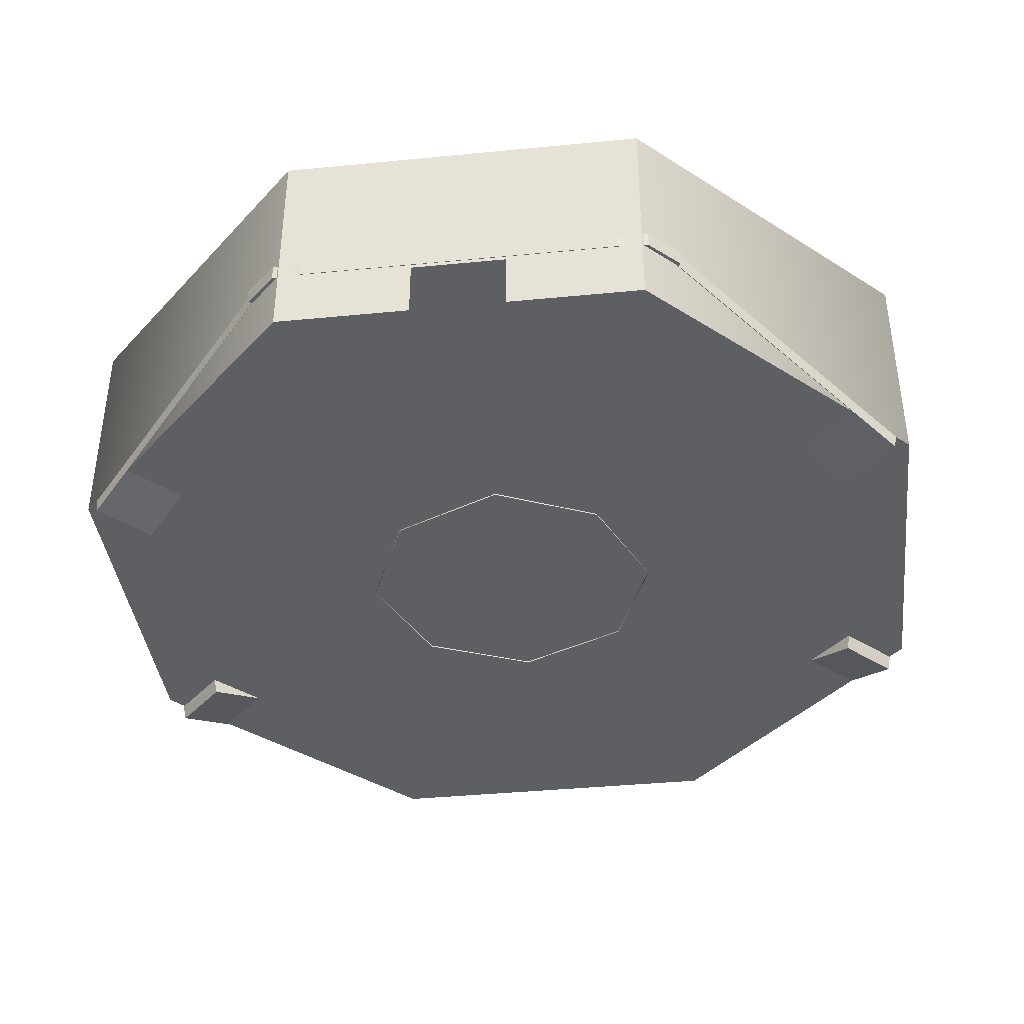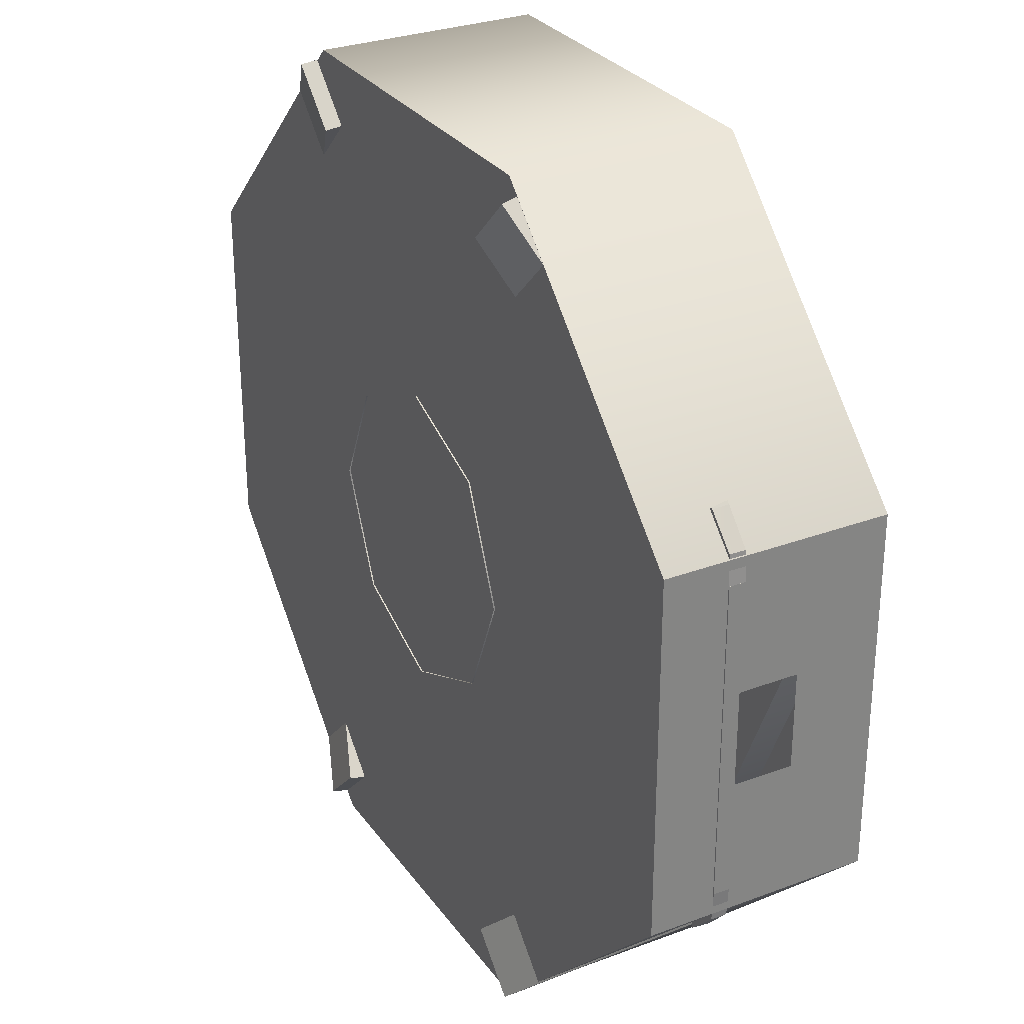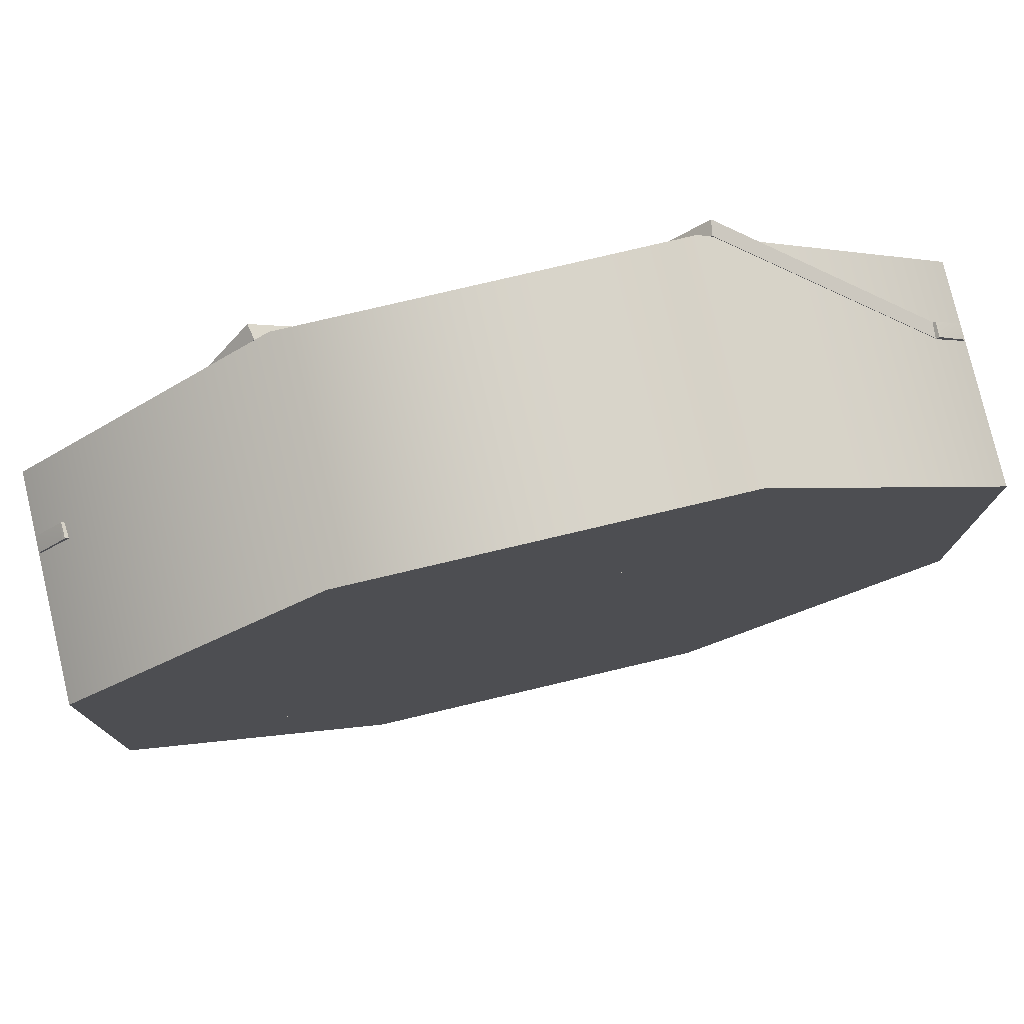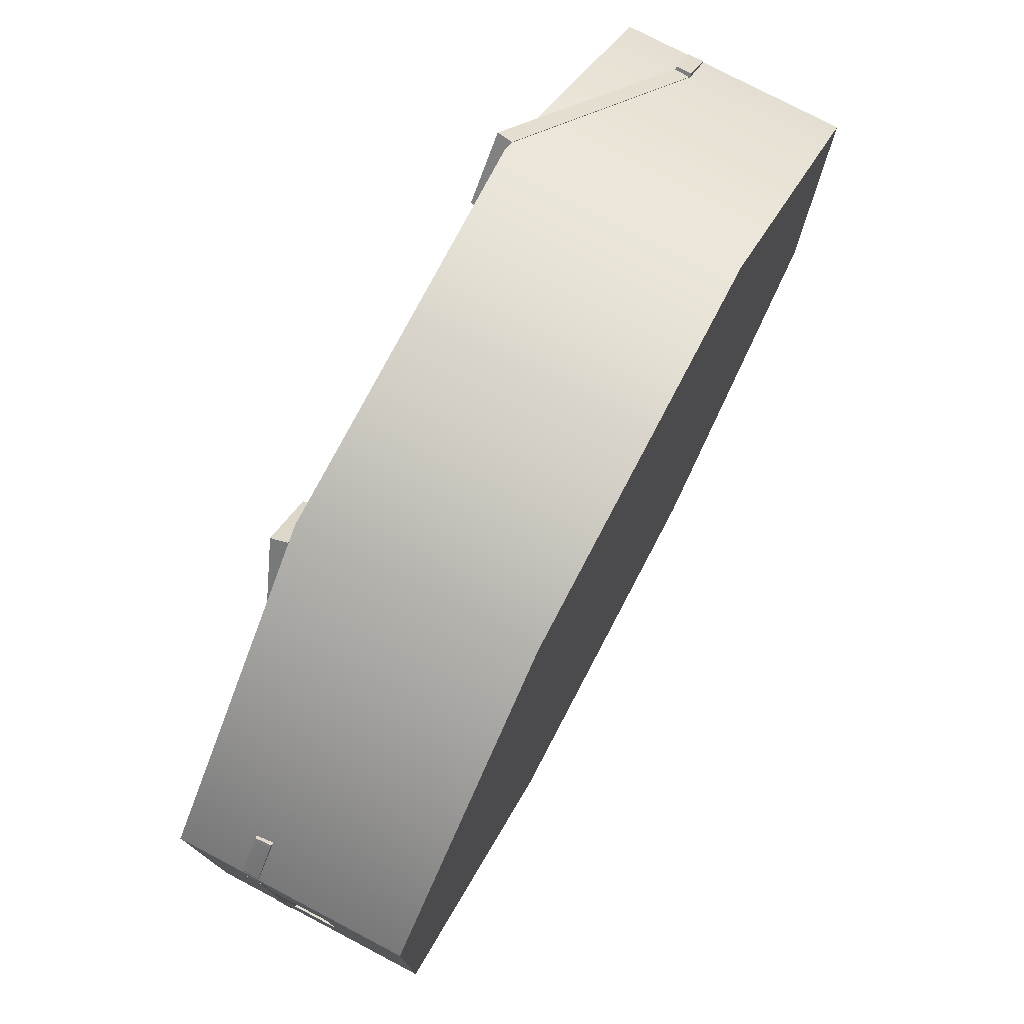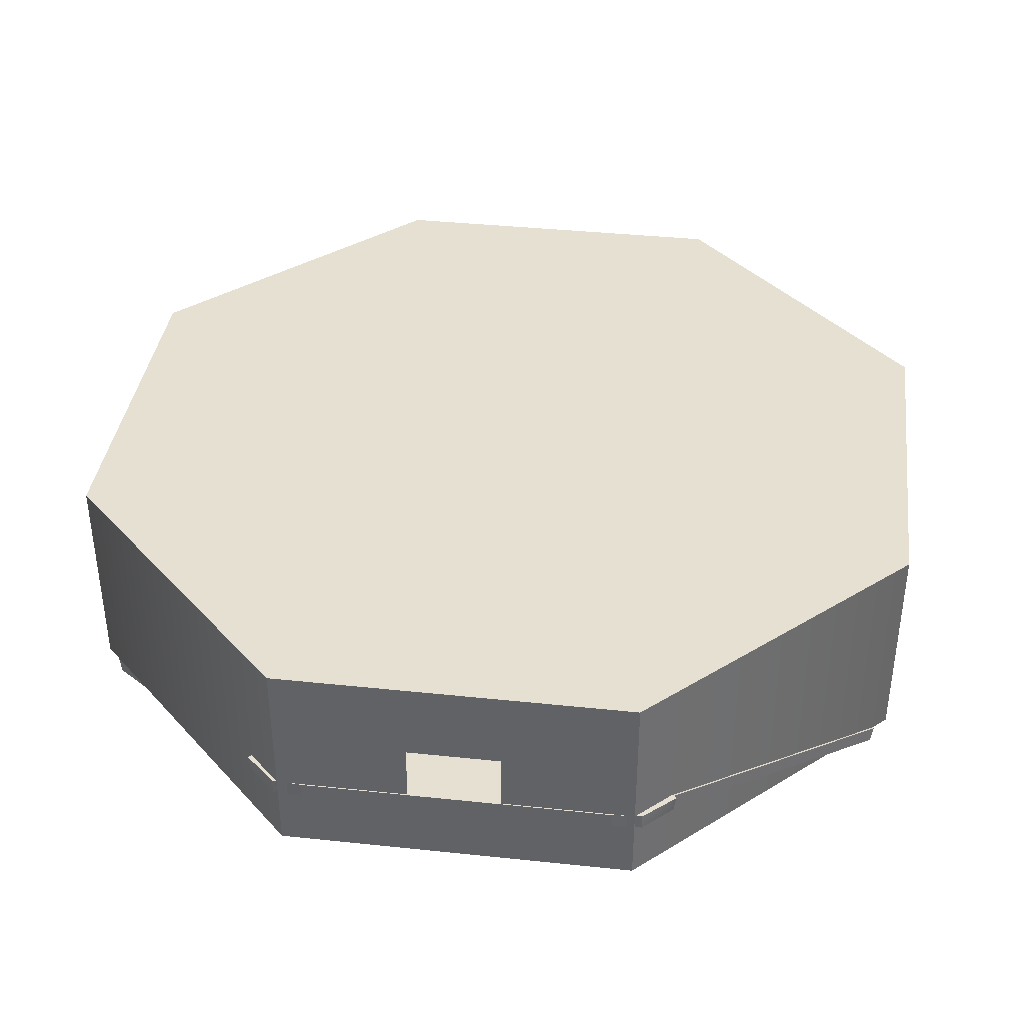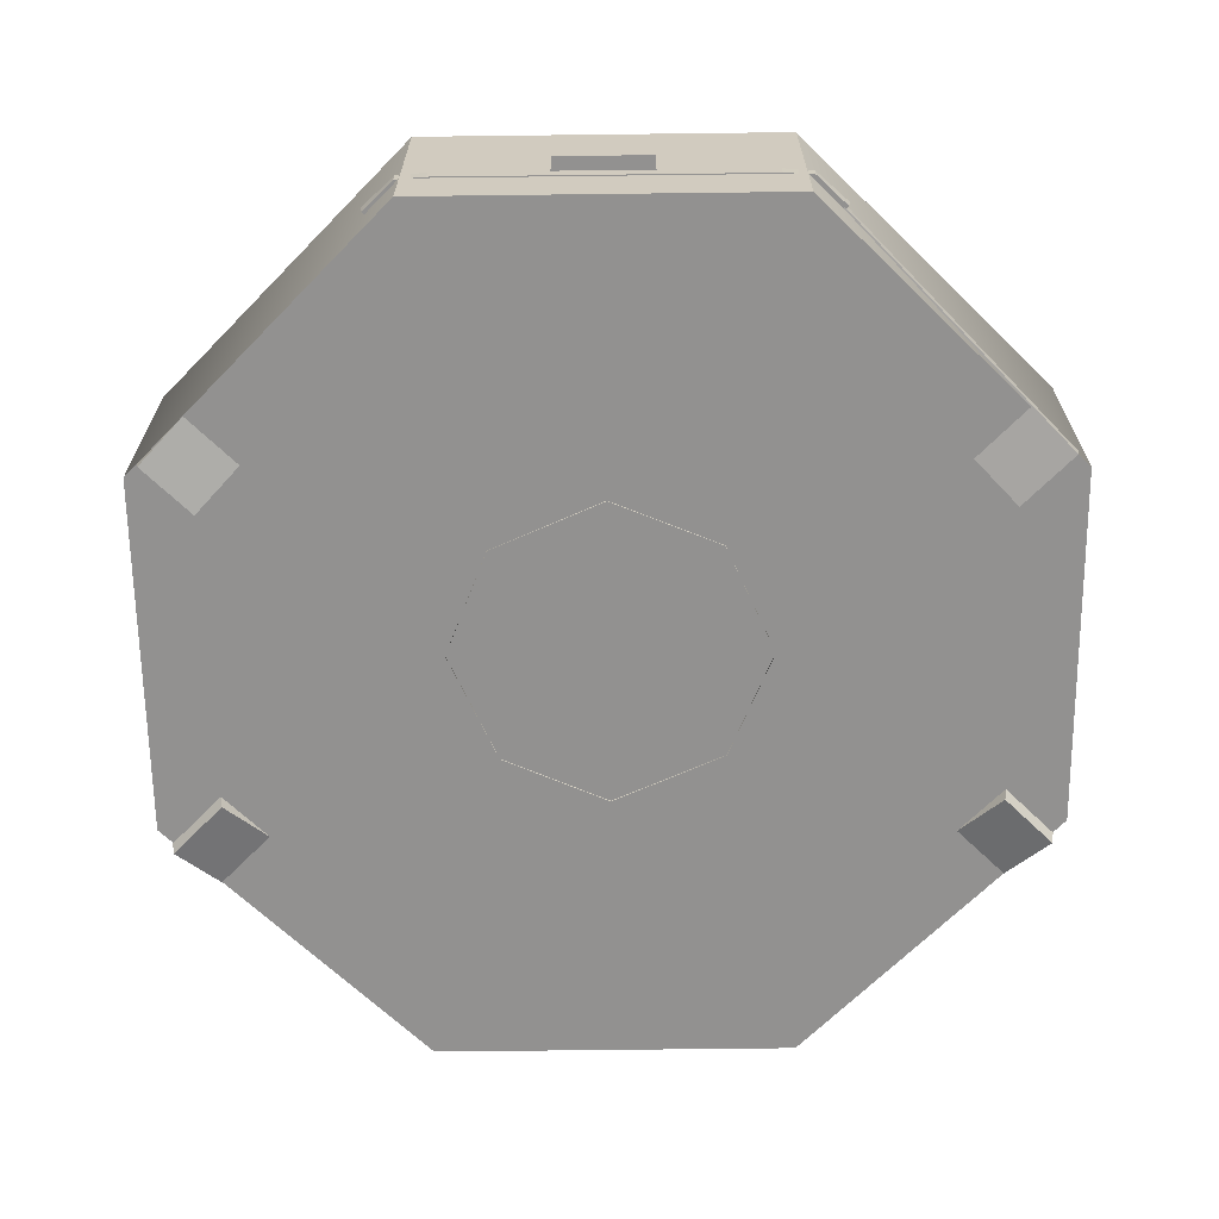
<metadata>
{"format":"obj","ext":"obj","renderer":"f3d","projection":"perspective","resolution":1024,"background":"white","views":[{"elev":-39.7,"azim":-83.1,"up":"+Y"},{"elev":29.4,"azim":61.1,"up":"+Z"},{"elev":78.0,"azim":166.7,"up":"+Z"},{"elev":76.9,"azim":117.7,"up":"+Z"},{"elev":38.3,"azim":97.6,"up":"+Y"},{"elev":-66.1,"azim":90.7,"up":"+Y"}]}
</metadata>
<code>
o Lobby_Primitives
g Lobby_Primitives
v 0 0 0
v -4 0 0
v 0 2 0
v -4 2 0
v -4 0 -4
v -4 2 -4
v 0 0 -4
v 0 2 -4
v 22.72 -2 -23
v 22.72 -2 -31.48
v 22.72 3 -31.48
v 22.72 3 -23
v 22.72 6.75 -31.48
v 22.72 6.75 -23
v 22.72 12 -31.48
v 22.72 12 -23
v 22.72 -2 -8.52
v 22.72 -2 -17
v 22.72 3 -17
v 22.72 3 -8.52
v 22.72 6.75 -8.52
v 22.72 6.75 -17
v 22.72 12 -17
v 22.72 12 -8.52
v -18.68 -2 -17.5
v -19.68 -2 -17.5
v -18.68 -0.8 -17.5
v -19.68 -0.8 -17.5
v -19.68 -2 -23.25
v -19.68 -0.8 -23.25
v -18.68 -2 -23.25
v -18.68 -0.8 -23.25
v -32.72 -2 -8.52
v -32.72 1.75 -8.52
v -32.72 1.75 -17
v -32.72 -2 -17
v -32.72 12 -8.52
v -32.72 12 -17
v -32.72 1.75 -31.48
v -32.72 -2 -31.48
v -32.72 -2 -23
v -32.72 1.75 -23
v -32.72 12 -31.48
v -32.72 12 -23
v -16.43 -2 -13
v -17.34 -2 -12.58
v -16.43 -0.8 -13
v -17.34 -0.8 -12.58
v -19.45 -2 -17.11
v -19.45 -0.8 -17.11
v -18.54 -2 -17.53
v -18.54 -0.8 -17.53
v -16.48 -2 7.716
v -16.48 12 7.716
v 6.48 -2 7.716
v 6.48 12 7.716
v 6.48 -2 -47.72
v 6.48 12 -47.72
v -16.48 -2 -47.72
v -16.48 12 -47.72
v -5 -2 -20
v -5 12 -20
v -30.75 2 -6.507
v -27.58 2 -9.673
v -30.57 2.966 -6.324
v -27.4 2.966 -9.49
v -14.42 -2.988 3.49
v -14.24 -2.022 3.673
v -17.59 -2.988 6.657
v -17.4 -2.022 6.84
v 20.79 2.004 -33.56
v 17.62 2.004 -30.39
v 20.6 2.97 -33.74
v 17.44 2.97 -30.58
v 4.455 -2.984 -43.56
v 4.272 -2.018 -43.74
v 7.622 -2.984 -46.72
v 7.439 -2.018 -46.91
v -27.5 2 -10
v -32.75 2 -10
v -27.5 3 -10
v -32.75 3 -10
v -32.75 2 -30
v -32.75 3 -30
v -27.5 2 -30
v -27.5 3 -30
v 17.75 2.014 -9.603
v 20.76 2.014 -6.588
v 17.57 2.98 -9.42
v 20.58 2.98 -6.405
v 7.519 -3.004 6.657
v 7.336 -2.039 6.84
v 4.504 -3.004 3.642
v 4.321 -2.039 3.825
v 17.54 2.004 -9.476
v 20.82 2.004 -6.323
v 17.53 3.004 -9.381
v 20.77 3.004 -6.18
v 20.9 2.004 -6.396
v 22.65 2.004 -8.2
v 20.94 3.004 -6.349
v 22.65 3.004 -8.2
v 22.78 2.004 -10.08
v 22.78 3.004 -10.08
v 17.54 2.004 -10.05
v 17.54 3.004 -10.05
v -27.5 2 -9.547
v -30.79 2 -6.256
v -27.5 3 -9.453
v -30.74 3 -6.114
v -30.86 2 -6.329
v -32.62 2 -8.134
v -30.91 3 -6.282
v -32.62 3 -8.134
v -32.74 2 -10.02
v -32.74 3 -10.02
v -27.5 2 -9.985
v -27.5 3 -9.985
v -18.43 -2 -23.25
v -19.34 -2 -23.67
v -18.43 -0.8 -23.25
v -19.34 -0.8 -23.67
v -17.22 -2 -28.2
v -17.22 -0.8 -28.2
v -16.32 -2 -27.78
v -16.32 -0.8 -27.78
v -11.39 -0.3913 -20
v -11.39 12 -20
v -9.467 12 -15.67
v -9.467 -0.3913 -15.67
v -5 12 -13.7
v -5 -0.3913 -13.7
v -0.6383 12 -15.44
v -0.6384 -0.3913 -15.44
v 1.333 12 -20
v 1.333 -0.3913 -20
v 4.747 -2.086 -19.97
v 4.746 -0.1087 -19.97
v 1.877 -0.1087 -26.81
v 1.877 -2.086 -26.81
v -0.5339 12 -24.45
v -0.534 -0.3913 -24.45
v -5 12 -26.42
v -5 -0.3913 -26.42
v -9.402 12 -24.57
v -9.402 -0.3913 -24.57
v -14.8 -2.086 -19.97
v -14.8 -0.1087 -19.97
v -11.85 -0.1087 -13.32
v -11.85 -2.086 -13.32
v -4.986 -0.1087 -10.29
v -4.986 -2.086 -10.29
v 1.717 -0.1087 -12.95
v 1.717 -2.086 -12.95
v -4.985 -0.1087 -29.84
v -4.985 -2.086 -29.84
v -11.75 -0.1087 -26.98
v -11.75 -2.086 -26.98
v -27.5 2 -30.59
v -30.79 2 -33.74
v -27.5 3 -30.69
v -30.74 3 -33.89
v -30.86 2 -33.67
v -32.62 2 -31.87
v -30.91 3 -33.72
v -32.62 3 -31.87
v -32.74 2 -29.98
v -32.74 3 -29.98
v -27.5 2 -30.02
v -27.5 3 -30.02
v -5 -2 -36
v -11 -2 -36
v -5 0 -36
v -11 0 -36
v -11 -2 -42
v -11 0 -42
v -5 -2 -42
v -5 0 -42
v -27.71 2.01 -30.46
v -30.73 2.01 -33.48
v -27.53 2.976 -30.65
v -30.55 2.976 -33.66
v -17.48 -3.009 -46.72
v -17.3 -2.043 -46.91
v -14.47 -3.009 -43.71
v -14.29 -2.043 -43.89
v -6 0 -37
v -10 0 -37
v -6 2 -37
v -10 2 -37
v -10 0 -41
v -10 2 -41
v -6 0 -41
v -6 2 -41
v -27.66 12 -20.28
v -27.66 10 -20.28
v -20.82 10 -35.68
v -20.82 12 -35.68
v -4.932 10 -42.69
v -4.931 12 -42.69
v 10.59 10 -36.52
v 10.59 12 -36.52
v 17.6 10 -20.28
v 17.6 12 -20.28
v 10.96 12 -4.444
v 10.96 10 -4.444
v -4.931 10 2.57
v -4.93 12 2.57
v -20.59 10 -4.037
v -20.59 12 -4.037
v -15.31 10 -30.22
v -4.965 10 -34.79
v -15.16 10 -9.633
v -19.76 10 -20.2
v 5.135 10 -30.77
v 9.7 10 -20.2
v 5.376 10 -9.898
v -4.965 10 -5.333
v 5.135 12 -30.77
v 9.7 12 -20.2
v 5.376 12 -9.898
v -4.965 12 -5.333
v -15.16 12 -9.633
v -19.76 12 -20.2
v -4.965 12 -34.79
v -15.31 12 -30.22
v 17.54 2.004 -30.07
v 22.79 2.004 -30.07
v 17.54 3.004 -30.07
v 22.79 3.004 -30.07
v 22.79 2.004 -10.07
v 22.79 3.004 -10.07
v 17.54 2.004 -10.07
v 17.54 3.004 -10.07
v 1 -2 1
v -5 -2 1
v 1 0 1
v -5 0 1
v -5 -2 -5
v -5 0 -5
v 1 -2 -5
v 1 0 -5
v 17.54 2.004 -30.52
v 20.82 2.004 -33.81
v 17.54 3.004 -30.61
v 20.77 3.004 -33.95
v 20.9 2.004 -33.74
v 22.65 2.004 -31.93
v 20.94 3.004 -33.78
v 22.65 3.004 -31.93
v 22.78 2.004 -30.05
v 22.78 3.004 -30.05
v 17.54 2.004 -30.08
v 17.54 3.004 -30.08
f 3 4 2 1
f 4 6 5 2
f 6 8 7 5
f 8 3 1 7
f 8 6 4 3
f 1 2 5 7
f 27 28 26 25
f 28 30 29 26
f 30 32 31 29
f 32 27 25 31
f 32 30 28 27
f 25 26 29 31
f 47 48 46 45
f 48 50 49 46
f 50 52 51 49
f 52 47 45 51
f 52 50 48 47
f 45 46 49 51
f 121 122 120 119
f 122 124 123 120
f 124 126 125 123
f 126 121 119 125
f 126 124 122 121
f 119 120 123 125
f 173 174 172 171
f 174 176 175 172
f 176 178 177 175
f 178 173 171 177
f 178 176 174 173
f 171 172 175 177
f 189 190 188 187
f 190 192 191 188
f 192 194 193 191
f 194 189 187 193
f 194 192 190 189
f 187 188 191 193
f 237 238 236 235
f 238 240 239 236
f 240 242 241 239
f 242 237 235 241
f 242 240 238 237
f 235 236 239 241
f 33 61 40
f 53 61 33
f 55 61 53
f 17 61 55
f 10 61 17
f 57 61 10
f 59 61 57
f 40 61 59
f 43 62 37
f 37 62 54
f 54 62 56
f 56 62 24
f 24 62 15
f 15 62 58
f 58 62 60
f 60 62 43
f 11 10 9
f 9 12 11
f 11 12 14
f 14 13 11
f 15 13 14
f 14 16 15
f 19 18 17
f 17 20 19
f 12 9 18
f 18 19 12
f 19 20 21
f 21 22 19
f 23 22 21
f 21 24 23
f 14 22 23
f 23 16 14
f 33 36 35
f 35 34 33
f 34 35 38
f 38 37 34
f 41 40 39
f 39 42 41
f 42 39 43
f 43 44 42
f 35 42 44
f 44 38 35
f 37 54 53
f 53 33 37
f 54 56 55
f 55 53 54
f 56 24 17
f 17 55 56
f 15 58 57
f 57 10 15
f 58 60 59
f 59 57 58
f 60 43 40
f 40 59 60
f 127 130 129
f 129 128 127
f 129 130 132
f 132 131 129
f 131 132 134
f 134 133 131
f 136 135 133
f 133 134 136
f 139 138 137
f 137 140 139
f 141 135 136
f 136 142 141
f 143 141 142
f 142 144 143
f 146 145 143
f 143 144 146
f 145 146 127
f 127 128 145
f 148 147 150
f 150 149 148
f 149 150 152
f 152 151 149
f 151 152 154
f 154 153 151
f 138 153 154
f 154 137 138
f 156 155 139
f 139 140 156
f 157 155 156
f 156 158 157
f 157 158 147
f 147 148 157
f 151 132 130
f 130 149 151
f 148 127 146
f 146 157 148
f 149 130 127
f 127 148 149
f 138 136 134
f 134 153 138
f 153 134 132
f 132 151 153
f 139 142 136
f 136 138 139
f 155 144 142
f 142 139 155
f 157 146 144
f 144 155 157
f 196 195 198
f 198 197 196
f 197 198 200
f 200 199 197
f 199 200 202
f 202 201 199
f 203 201 202
f 202 204 203
f 208 207 206
f 206 205 208
f 209 207 208
f 208 210 209
f 209 210 195
f 195 196 209
f 199 212 211
f 211 197 199
f 196 214 213
f 213 209 196
f 197 211 214
f 214 196 197
f 203 216 215
f 215 201 203
f 201 215 212
f 212 199 201
f 206 217 216
f 216 203 206
f 207 218 217
f 217 206 207
f 209 213 218
f 218 207 209
f 205 206 203
f 203 204 205
f 219 215 216
f 216 220 219
f 220 216 217
f 217 221 220
f 221 217 218
f 218 222 221
f 222 218 213
f 213 223 222
f 223 213 214
f 214 224 223
f 225 212 215
f 215 219 225
f 226 211 212
f 212 225 226
f 224 214 211
f 211 226 224
f 65 66 64 63
f 66 68 67 64
f 68 70 69 67
f 70 65 63 69
f 70 68 66 65
f 63 64 67 69
f 73 74 72 71
f 74 76 75 72
f 76 78 77 75
f 78 73 71 77
f 78 76 74 73
f 71 72 75 77
f 81 82 80 79
f 82 84 83 80
f 84 86 85 83
f 86 81 79 85
f 86 84 82 81
f 79 80 83 85
f 89 90 88 87
f 90 92 91 88
f 92 94 93 91
f 94 89 87 93
f 94 92 90 89
f 87 88 91 93
f 95 96 98 97
f 99 100 102 101
f 100 103 104 102
f 103 105 106 104
f 106 101 102 104
f 103 100 99 105
f 105 99 96 95
f 106 105 95 97
f 99 101 98 96
f 101 106 97 98
f 109 110 108 107
f 113 114 112 111
f 114 116 115 112
f 116 118 117 115
f 116 114 113 118
f 117 111 112 115
f 107 108 111 117
f 109 107 117 118
f 108 110 113 111
f 110 109 118 113
f 159 160 162 161
f 163 164 166 165
f 164 167 168 166
f 167 169 170 168
f 170 165 166 168
f 167 164 163 169
f 169 163 160 159
f 170 169 159 161
f 163 165 162 160
f 165 170 161 162
f 181 182 180 179
f 182 184 183 180
f 184 186 185 183
f 186 181 179 185
f 186 184 182 181
f 179 180 183 185
f 229 230 228 227
f 230 232 231 228
f 232 234 233 231
f 234 229 227 233
f 234 232 230 229
f 227 228 231 233
f 245 246 244 243
f 249 250 248 247
f 250 252 251 248
f 252 254 253 251
f 252 250 249 254
f 253 247 248 251
f 243 244 247 253
f 245 243 253 254
f 244 246 249 247
f 246 245 254 249

</code>
